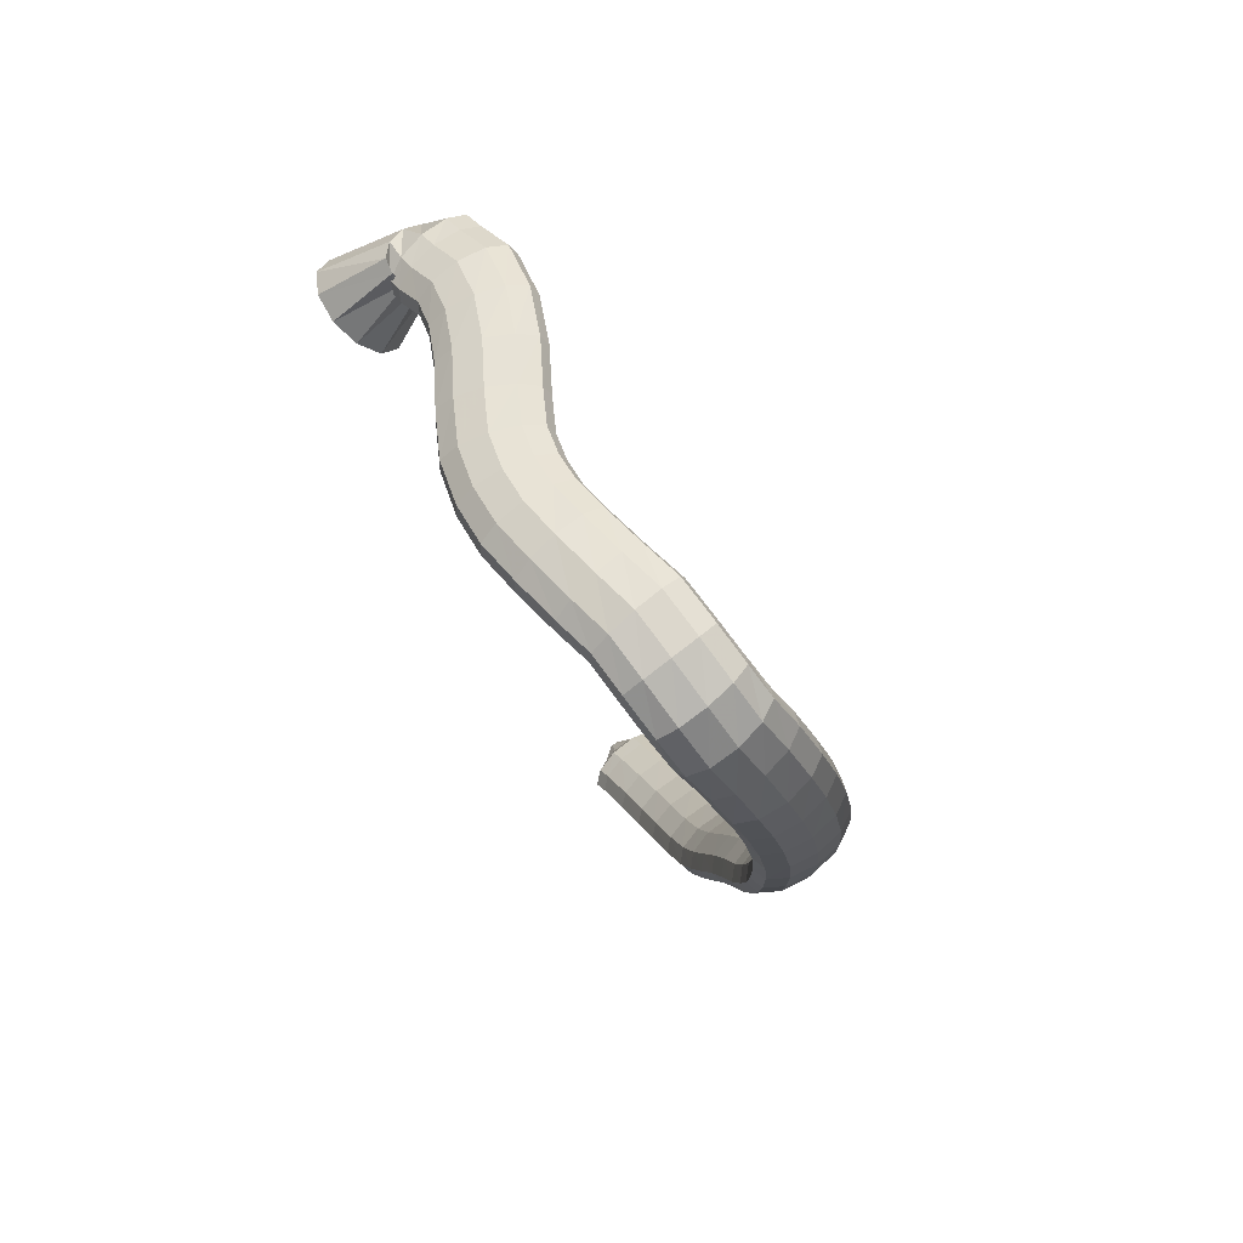
<metadata>
{"format":"obj","ext":"obj","renderer":"f3d","projection":"perspective","resolution":1024,"background":"white","views":[{"elev":-16.0,"azim":98.1,"up":"+Y"}]}
</metadata>
<code>
g tube1
v 79.9 129.1 85.17
v 79.9 129.4 84.87
v 80 129.7 84.7
v 80.15 129.8 84.72
v 80.32 129.8 84.92
v 80.45 129.7 85.23
v 80.5 129.4 85.57
v 80.45 129.1 85.81
v 80.32 128.9 85.89
v 80.15 128.9 85.78
v 79.99 128.9 85.51
v 79.9 129.1 85.17
v 80.65 127 83.44
v 80.63 128.2 82.25
v 80.98 129.2 81.59
v 81.59 129.8 81.67
v 82.27 129.8 82.46
v 82.8 129.2 83.71
v 83.01 128.1 85.03
v 82.83 127 85.99
v 82.33 126.2 86.29
v 81.66 125.8 85.84
v 81.03 126.2 84.77
v 80.65 127 83.44
v 81.01 125.5 82.14
v 80.92 127.5 80.2
v 81.45 129.2 79.15
v 82.43 130.3 79.31
v 83.55 130.3 80.63
v 84.46 129.2 82.7
v 84.86 127.5 84.85
v 84.64 125.5 86.41
v 83.85 124.1 86.88
v 82.76 123.5 86.1
v 81.7 124.1 84.34
v 81.01 125.5 82.14
v 82.45 124.4 80.96
v 82.42 126.3 78.97
v 82.98 128 77.88
v 83.95 129.1 78.05
v 85.02 129.1 79.41
v 85.86 128.2 81.54
v 86.19 126.4 83.75
v 85.92 124.6 85.36
v 85.12 123.1 85.84
v 84.05 122.5 85.04
v 83.06 123 83.22
v 82.45 124.4 80.96
v 85.99 121.6 78.36
v 86 123.4 76.34
v 86.57 125.1 75.24
v 87.52 126.2 75.41
v 88.55 126.3 76.8
v 89.34 125.4 78.97
v 89.63 123.7 81.22
v 89.33 121.8 82.85
v 88.54 120.4 83.33
v 87.51 119.8 82.51
v 86.56 120.2 80.66
v 85.99 121.6 78.36
v 89.73 118.8 75.89
v 89.75 120.6 73.85
v 90.29 122.4 72.76
v 91.19 123.5 72.97
v 92.15 123.6 74.41
v 92.87 122.7 76.62
v 93.12 121.1 78.91
v 92.83 119.3 80.54
v 92.08 117.8 81
v 91.11 117.1 80.14
v 90.23 117.5 78.24
v 89.73 118.8 75.89
v 93.71 116.3 73.74
v 93.74 118.1 71.69
v 94.25 119.8 70.61
v 95.07 121 70.86
v 95.95 121.2 72.34
v 96.6 120.4 74.6
v 96.82 118.8 76.9
v 96.54 116.9 78.53
v 95.84 115.4 78.96
v 94.96 114.7 78.06
v 94.16 115 76.11
v 93.71 116.3 73.74
v 98.37 113.6 71.5
v 98.38 115.5 69.46
v 98.82 117.3 68.42
v 99.56 118.5 68.7
v 100.4 118.7 70.22
v 101 117.9 72.49
v 101.2 116.3 74.8
v 101 114.4 76.41
v 100.3 112.9 76.81
v 99.54 112.1 75.87
v 98.8 112.4 73.89
v 98.37 113.6 71.5
v 103.2 111.5 69.51
v 103.1 113.3 67.5
v 103.4 115.2 66.51
v 104 116.5 66.84
v 104.8 116.7 68.39
v 105.3 116 70.68
v 105.6 114.3 72.97
v 105.5 112.4 74.54
v 105 110.8 74.88
v 104.3 110 73.9
v 103.6 110.2 71.9
v 103.2 111.5 69.51
v 107.6 110.1 67.92
v 107.4 112 65.94
v 107.6 113.9 64.98
v 108.1 115.2 65.35
v 108.7 115.5 66.93
v 109.3 114.7 69.22
v 109.7 113.1 71.49
v 109.7 111.1 73.02
v 109.4 109.5 73.32
v 108.8 108.6 72.31
v 108.1 108.9 70.29
v 107.6 110.1 67.92
v 112 109 66.39
v 111.8 110.9 64.42
v 111.9 112.8 63.48
v 112.4 114.2 63.86
v 113 114.5 65.45
v 113.6 113.7 67.73
v 114 112.1 69.99
v 114.1 110.1 71.5
v 113.8 108.4 71.79
v 113.2 107.6 70.77
v 112.6 107.8 68.75
v 112 109 66.39
v 116.3 108.1 64.87
v 116.1 109.9 62.89
v 116.3 111.8 61.94
v 116.8 113.1 62.32
v 117.4 113.5 63.9
v 118 112.7 66.2
v 118.3 111.1 68.46
v 118.4 109.1 69.99
v 118 107.4 70.29
v 117.5 106.6 69.26
v 116.8 106.8 67.24
v 116.3 108.1 64.87
v 120.6 106.9 63.46
v 120.5 108.8 61.46
v 120.7 110.7 60.49
v 121.2 112 60.86
v 121.8 112.3 62.45
v 122.3 111.5 64.75
v 122.6 109.9 67.04
v 122.6 108 68.59
v 122.2 106.3 68.9
v 121.6 105.4 67.88
v 121 105.7 65.86
v 120.6 106.9 63.46
v 124.7 105.7 62.07
v 124.6 107.5 60.07
v 124.8 109.4 59.11
v 125.2 110.7 59.49
v 125.8 111.1 61.08
v 126.4 110.3 63.39
v 126.7 108.7 65.68
v 126.7 106.7 67.22
v 126.3 105 67.52
v 125.8 104.2 66.5
v 125.2 104.4 64.46
v 124.7 105.7 62.07
v 128.7 104.8 60.89
v 128.5 106.6 58.9
v 128.6 108.6 57.96
v 128.9 109.9 58.36
v 129.4 110.3 59.98
v 129.9 109.5 62.3
v 130.2 107.9 64.59
v 130.3 105.9 66.12
v 130.1 104.3 66.4
v 129.6 103.4 65.35
v 129.1 103.6 63.3
v 128.7 104.8 60.89
v 132.7 104.2 59.93
v 132.5 106 57.93
v 132.5 107.9 57
v 132.7 109.3 57.42
v 133.1 109.7 59.07
v 133.5 109 61.41
v 133.8 107.4 63.71
v 133.9 105.4 65.24
v 133.8 103.7 65.51
v 133.5 102.8 64.43
v 133 102.9 62.35
v 132.7 104.2 59.93
v 136.8 103.8 59.18
v 136.5 105.7 57.19
v 136.4 107.6 56.27
v 136.6 109 56.71
v 136.9 109.4 58.37
v 137.2 108.7 60.73
v 137.6 107.1 63.03
v 137.8 105.1 64.55
v 137.7 103.4 64.8
v 137.5 102.5 63.71
v 137.2 102.6 61.61
v 136.8 103.8 59.18
v 141 103.9 58.53
v 140.8 105.7 56.53
v 140.6 107.6 55.61
v 140.6 109 56.06
v 140.8 109.4 57.74
v 141.1 108.7 60.11
v 141.4 107.1 62.42
v 141.6 105.2 63.94
v 141.7 103.4 64.19
v 141.6 102.5 63.08
v 141.4 102.7 60.97
v 141 103.9 58.53
v 145.6 104.1 58.18
v 145.5 105.9 56.17
v 145.3 107.8 55.25
v 145.3 109.2 55.7
v 145.3 109.6 57.39
v 145.4 108.9 59.77
v 145.5 107.3 62.1
v 145.7 105.4 63.63
v 145.7 103.6 63.88
v 145.8 102.7 62.76
v 145.7 102.9 60.64
v 145.6 104.1 58.18
v 151.1 104.3 58.28
v 151.1 106.2 56.28
v 151.1 108.1 55.36
v 151 109.5 55.81
v 150.9 109.9 57.5
v 150.8 109.1 59.88
v 150.8 107.6 62.21
v 150.8 105.6 63.73
v 150.9 103.9 63.97
v 151 102.9 62.86
v 151.1 103.1 60.73
v 151.1 104.3 58.28
v 156.7 104.6 58.73
v 156.8 106.5 56.75
v 156.7 108.4 55.84
v 156.6 109.8 56.3
v 156.4 110.2 57.98
v 156.2 109.5 60.34
v 156 107.8 62.65
v 156 105.9 64.16
v 156 104.1 64.39
v 156.2 103.2 63.28
v 156.5 103.4 61.17
v 156.7 104.6 58.73
v 162.2 105.1 59.52
v 162.3 107 57.57
v 162.2 108.9 56.68
v 161.9 110.3 57.14
v 161.5 110.6 58.8
v 161.2 109.8 61.13
v 160.9 108.2 63.39
v 160.9 106.2 64.87
v 161.1 104.4 65.1
v 161.4 103.6 64
v 161.8 103.8 61.92
v 162.2 105.1 59.52
v 167.3 106.2 60.88
v 167.4 108.1 58.98
v 167.3 110.1 58.11
v 166.8 111.4 58.56
v 166.2 111.7 60.17
v 165.7 110.8 62.44
v 165.4 109.1 64.65
v 165.4 107 66.1
v 165.7 105.4 66.32
v 166.3 104.5 65.24
v 166.8 104.8 63.22
v 167.3 106.2 60.88
v 171.8 107.4 62.51
v 171.9 109.4 60.63
v 171.5 111.3 59.75
v 170.8 112.5 60.15
v 170 112.6 61.7
v 169.4 111.7 63.9
v 169.1 109.9 66.07
v 169.3 107.9 67.51
v 169.9 106.2 67.76
v 170.7 105.5 66.74
v 171.4 106 64.79
v 171.8 107.4 62.51
v 175.3 109.9 64.49
v 175 111.8 62.53
v 174.1 113.4 61.49
v 173 114.3 61.7
v 171.9 114.1 63.09
v 171.3 113 65.22
v 171.3 111.2 67.41
v 172 109.4 68.97
v 173 108.1 69.4
v 174.1 107.7 68.57
v 175 108.4 66.74
v 175.3 109.9 64.49
v 177.2 113.3 66.98
v 176.7 115 64.92
v 175.6 116.3 63.68
v 174.3 116.8 63.65
v 173.1 116.4 64.85
v 172.5 115.1 66.88
v 172.6 113.4 69.12
v 173.5 111.8 70.84
v 174.7 110.8 71.5
v 176.1 110.8 70.89
v 177 111.7 69.21
v 177.2 113.3 66.98
v 177.9 117 69.66
v 177.4 118.7 67.66
v 176.2 120 66.36
v 174.8 120.2 66.18
v 173.6 119.5 67.16
v 173 117.9 69
v 173.1 116.1 71.12
v 174 114.5 72.84
v 175.4 113.7 73.61
v 176.7 114 73.2
v 177.7 115.2 71.72
v 177.9 117 69.66
v 177.8 120 72.71
v 177.2 121.9 70.77
v 176 123 69.45
v 174.6 123.1 69.16
v 173.4 122.2 69.99
v 172.8 120.4 71.68
v 173 118.5 73.7
v 174 116.9 75.4
v 175.4 116.3 76.24
v 176.7 116.7 75.96
v 177.6 118.1 74.64
v 177.8 120 72.71
v 177.1 123.5 75.96
v 176.5 125.2 73.91
v 175.3 126.2 72.46
v 173.9 126.2 72.08
v 172.7 125.2 72.88
v 172.2 123.5 74.61
v 172.5 121.6 76.72
v 173.4 120.2 78.54
v 174.8 119.7 79.5
v 176.1 120.2 79.28
v 177 121.7 77.96
v 177.1 123.5 75.96
v 176.1 126.7 78.68
v 175.5 128.2 76.44
v 174.3 128.9 74.83
v 173 128.8 74.36
v 171.8 127.8 75.19
v 171.3 126.3 77.05
v 171.5 124.6 79.34
v 172.3 123.5 81.35
v 173.7 123.1 82.43
v 175 123.7 82.24
v 175.9 125 80.84
v 176.1 126.7 78.68
v 175 129.8 80.6
v 174.5 130.9 78.13
v 173.5 131.5 76.36
v 172.1 131.3 75.86
v 170.9 130.4 76.77
v 170.2 129.2 78.82
v 170.3 127.9 81.35
v 171.1 127.1 83.55
v 172.4 126.9 84.74
v 173.7 127.5 84.53
v 174.7 128.5 82.98
v 175 129.8 80.6
v 173.9 133.4 82
v 173.6 134 79.35
v 172.6 134.2 77.47
v 171.3 133.9 76.94
v 170 133.3 77.94
v 169.2 132.5 80.15
v 169.1 131.7 82.87
v 169.8 131.3 85.23
v 171 131.3 86.49
v 172.3 131.8 86.24
v 173.4 132.5 84.57
v 173.9 133.4 82
v 172.6 137.7 82.65
v 172.4 138 79.94
v 171.5 138 78.02
v 170.2 137.7 77.49
v 168.9 137.2 78.52
v 168 136.7 80.79
v 167.8 136.3 83.58
v 168.4 136.2 85.99
v 169.6 136.3 87.27
v 171 136.7 87.01
v 172.1 137.2 85.29
v 172.6 137.7 82.65
v 171.3 142.5 83.13
v 171.1 142.9 80.43
v 170.2 142.9 78.51
v 168.9 142.6 77.97
v 167.6 142.1 79
v 166.7 141.5 81.25
v 166.6 141 84.02
v 167.2 140.8 86.43
v 168.3 141 87.71
v 169.7 141.4 87.46
v 170.8 142 85.75
v 171.3 142.5 83.13
v 170 147.1 84.17
v 169.7 147.8 81.56
v 168.7 148.1 79.68
v 167.4 147.8 79.13
v 166.1 147.1 80.08
v 165.4 146.1 82.23
v 165.3 145.2 84.89
v 165.9 144.7 87.23
v 167.1 144.7 88.5
v 168.5 145.2 88.29
v 169.5 146.1 86.68
v 170 147.1 84.17
v 168.4 150.9 85.99
v 167.9 152.2 83.66
v 166.8 152.8 81.93
v 165.5 152.6 81.35
v 164.4 151.5 82.1
v 163.8 149.9 83.95
v 164 148.4 86.31
v 164.8 147.3 88.43
v 166 147.2 89.64
v 167.3 147.9 89.55
v 168.2 149.3 88.19
v 168.4 150.9 85.99
v 166.7 153.3 88.45
v 166 154.9 86.33
v 164.8 155.7 84.73
v 163.5 155.4 84.14
v 162.5 154.1 84.77
v 162.1 152.3 86.4
v 162.5 150.5 88.52
v 163.4 149.2 90.46
v 164.7 149 91.6
v 165.9 149.8 91.58
v 166.6 151.4 90.4
v 166.7 153.3 88.45
v 165.8 154.8 89.69
v 165 156.5 87.77
v 163.7 157.4 86.28
v 162.4 157.1 85.7
v 161.5 155.7 86.21
v 161.3 153.7 87.65
v 161.8 151.7 89.57
v 162.8 150.3 91.34
v 164.2 150 92.42
v 165.3 150.9 92.46
v 165.9 152.7 91.44
v 165.8 154.8 89.69
v 163.8 156.4 91.85
v 161.7 157.7 90.76
v 159.9 158 89.63
v 159 157.2 88.82
v 159.3 155.5 88.59
v 160.7 153.5 89.01
v 162.7 151.8 89.94
v 164.7 150.9 91.1
v 166.1 151.2 92.12
v 166.4 152.5 92.66
v 165.5 154.4 92.56
v 163.8 156.4 91.85
v 159.6 155.8 99.56
v 157.2 156.4 98.18
v 155.2 155.6 96.4
v 154.2 153.5 94.78
v 154.5 150.9 93.84
v 156 148.5 93.86
v 158.2 147.2 94.86
v 160.5 147.3 96.5
v 162.1 148.8 98.27
v 162.5 151.2 99.61
v 161.5 153.8 100.1
v 159.6 155.8 99.56
f 1 2 14
f 14 13 1
f 2 3 15
f 15 14 2
f 3 4 16
f 16 15 3
f 4 5 17
f 17 16 4
f 5 6 18
f 18 17 5
f 6 7 19
f 19 18 6
f 7 8 20
f 20 19 7
f 8 9 21
f 21 20 8
f 9 10 22
f 22 21 9
f 10 11 23
f 23 22 10
f 11 12 24
f 24 23 11
f 13 14 26
f 26 25 13
f 14 15 27
f 27 26 14
f 15 16 28
f 28 27 15
f 16 17 29
f 29 28 16
f 17 18 30
f 30 29 17
f 18 19 31
f 31 30 18
f 19 20 32
f 32 31 19
f 20 21 33
f 33 32 20
f 21 22 34
f 34 33 21
f 22 23 35
f 35 34 22
f 23 24 36
f 36 35 23
f 25 26 38
f 38 37 25
f 26 27 39
f 39 38 26
f 27 28 40
f 40 39 27
f 28 29 41
f 41 40 28
f 29 30 42
f 42 41 29
f 30 31 43
f 43 42 30
f 31 32 44
f 44 43 31
f 32 33 45
f 45 44 32
f 33 34 46
f 46 45 33
f 34 35 47
f 47 46 34
f 35 36 48
f 48 47 35
f 37 38 50
f 50 49 37
f 38 39 51
f 51 50 38
f 39 40 52
f 52 51 39
f 40 41 53
f 53 52 40
f 41 42 54
f 54 53 41
f 42 43 55
f 55 54 42
f 43 44 56
f 56 55 43
f 44 45 57
f 57 56 44
f 45 46 58
f 58 57 45
f 46 47 59
f 59 58 46
f 47 48 60
f 60 59 47
f 49 50 62
f 62 61 49
f 50 51 63
f 63 62 50
f 51 52 64
f 64 63 51
f 52 53 65
f 65 64 52
f 53 54 66
f 66 65 53
f 54 55 67
f 67 66 54
f 55 56 68
f 68 67 55
f 56 57 69
f 69 68 56
f 57 58 70
f 70 69 57
f 58 59 71
f 71 70 58
f 59 60 72
f 72 71 59
f 61 62 74
f 74 73 61
f 62 63 75
f 75 74 62
f 63 64 76
f 76 75 63
f 64 65 77
f 77 76 64
f 65 66 78
f 78 77 65
f 66 67 79
f 79 78 66
f 67 68 80
f 80 79 67
f 68 69 81
f 81 80 68
f 69 70 82
f 82 81 69
f 70 71 83
f 83 82 70
f 71 72 84
f 84 83 71
f 73 74 86
f 86 85 73
f 74 75 87
f 87 86 74
f 75 76 88
f 88 87 75
f 76 77 89
f 89 88 76
f 77 78 90
f 90 89 77
f 78 79 91
f 91 90 78
f 79 80 92
f 92 91 79
f 80 81 93
f 93 92 80
f 81 82 94
f 94 93 81
f 82 83 95
f 95 94 82
f 83 84 96
f 96 95 83
f 85 86 98
f 98 97 85
f 86 87 99
f 99 98 86
f 87 88 100
f 100 99 87
f 88 89 101
f 101 100 88
f 89 90 102
f 102 101 89
f 90 91 103
f 103 102 90
f 91 92 104
f 104 103 91
f 92 93 105
f 105 104 92
f 93 94 106
f 106 105 93
f 94 95 107
f 107 106 94
f 95 96 108
f 108 107 95
f 97 98 110
f 110 109 97
f 98 99 111
f 111 110 98
f 99 100 112
f 112 111 99
f 100 101 113
f 113 112 100
f 101 102 114
f 114 113 101
f 102 103 115
f 115 114 102
f 103 104 116
f 116 115 103
f 104 105 117
f 117 116 104
f 105 106 118
f 118 117 105
f 106 107 119
f 119 118 106
f 107 108 120
f 120 119 107
f 109 110 122
f 122 121 109
f 110 111 123
f 123 122 110
f 111 112 124
f 124 123 111
f 112 113 125
f 125 124 112
f 113 114 126
f 126 125 113
f 114 115 127
f 127 126 114
f 115 116 128
f 128 127 115
f 116 117 129
f 129 128 116
f 117 118 130
f 130 129 117
f 118 119 131
f 131 130 118
f 119 120 132
f 132 131 119
f 121 122 134
f 134 133 121
f 122 123 135
f 135 134 122
f 123 124 136
f 136 135 123
f 124 125 137
f 137 136 124
f 125 126 138
f 138 137 125
f 126 127 139
f 139 138 126
f 127 128 140
f 140 139 127
f 128 129 141
f 141 140 128
f 129 130 142
f 142 141 129
f 130 131 143
f 143 142 130
f 131 132 144
f 144 143 131
f 133 134 146
f 146 145 133
f 134 135 147
f 147 146 134
f 135 136 148
f 148 147 135
f 136 137 149
f 149 148 136
f 137 138 150
f 150 149 137
f 138 139 151
f 151 150 138
f 139 140 152
f 152 151 139
f 140 141 153
f 153 152 140
f 141 142 154
f 154 153 141
f 142 143 155
f 155 154 142
f 143 144 156
f 156 155 143
f 145 146 158
f 158 157 145
f 146 147 159
f 159 158 146
f 147 148 160
f 160 159 147
f 148 149 161
f 161 160 148
f 149 150 162
f 162 161 149
f 150 151 163
f 163 162 150
f 151 152 164
f 164 163 151
f 152 153 165
f 165 164 152
f 153 154 166
f 166 165 153
f 154 155 167
f 167 166 154
f 155 156 168
f 168 167 155
f 157 158 170
f 170 169 157
f 158 159 171
f 171 170 158
f 159 160 172
f 172 171 159
f 160 161 173
f 173 172 160
f 161 162 174
f 174 173 161
f 162 163 175
f 175 174 162
f 163 164 176
f 176 175 163
f 164 165 177
f 177 176 164
f 165 166 178
f 178 177 165
f 166 167 179
f 179 178 166
f 167 168 180
f 180 179 167
f 169 170 182
f 182 181 169
f 170 171 183
f 183 182 170
f 171 172 184
f 184 183 171
f 172 173 185
f 185 184 172
f 173 174 186
f 186 185 173
f 174 175 187
f 187 186 174
f 175 176 188
f 188 187 175
f 176 177 189
f 189 188 176
f 177 178 190
f 190 189 177
f 178 179 191
f 191 190 178
f 179 180 192
f 192 191 179
f 181 182 194
f 194 193 181
f 182 183 195
f 195 194 182
f 183 184 196
f 196 195 183
f 184 185 197
f 197 196 184
f 185 186 198
f 198 197 185
f 186 187 199
f 199 198 186
f 187 188 200
f 200 199 187
f 188 189 201
f 201 200 188
f 189 190 202
f 202 201 189
f 190 191 203
f 203 202 190
f 191 192 204
f 204 203 191
f 193 194 206
f 206 205 193
f 194 195 207
f 207 206 194
f 195 196 208
f 208 207 195
f 196 197 209
f 209 208 196
f 197 198 210
f 210 209 197
f 198 199 211
f 211 210 198
f 199 200 212
f 212 211 199
f 200 201 213
f 213 212 200
f 201 202 214
f 214 213 201
f 202 203 215
f 215 214 202
f 203 204 216
f 216 215 203
f 205 206 218
f 218 217 205
f 206 207 219
f 219 218 206
f 207 208 220
f 220 219 207
f 208 209 221
f 221 220 208
f 209 210 222
f 222 221 209
f 210 211 223
f 223 222 210
f 211 212 224
f 224 223 211
f 212 213 225
f 225 224 212
f 213 214 226
f 226 225 213
f 214 215 227
f 227 226 214
f 215 216 228
f 228 227 215
f 217 218 230
f 230 229 217
f 218 219 231
f 231 230 218
f 219 220 232
f 232 231 219
f 220 221 233
f 233 232 220
f 221 222 234
f 234 233 221
f 222 223 235
f 235 234 222
f 223 224 236
f 236 235 223
f 224 225 237
f 237 236 224
f 225 226 238
f 238 237 225
f 226 227 239
f 239 238 226
f 227 228 240
f 240 239 227
f 229 230 242
f 242 241 229
f 230 231 243
f 243 242 230
f 231 232 244
f 244 243 231
f 232 233 245
f 245 244 232
f 233 234 246
f 246 245 233
f 234 235 247
f 247 246 234
f 235 236 248
f 248 247 235
f 236 237 249
f 249 248 236
f 237 238 250
f 250 249 237
f 238 239 251
f 251 250 238
f 239 240 252
f 252 251 239
f 241 242 254
f 254 253 241
f 242 243 255
f 255 254 242
f 243 244 256
f 256 255 243
f 244 245 257
f 257 256 244
f 245 246 258
f 258 257 245
f 246 247 259
f 259 258 246
f 247 248 260
f 260 259 247
f 248 249 261
f 261 260 248
f 249 250 262
f 262 261 249
f 250 251 263
f 263 262 250
f 251 252 264
f 264 263 251
f 253 254 266
f 266 265 253
f 254 255 267
f 267 266 254
f 255 256 268
f 268 267 255
f 256 257 269
f 269 268 256
f 257 258 270
f 270 269 257
f 258 259 271
f 271 270 258
f 259 260 272
f 272 271 259
f 260 261 273
f 273 272 260
f 261 262 274
f 274 273 261
f 262 263 275
f 275 274 262
f 263 264 276
f 276 275 263
f 265 266 278
f 278 277 265
f 266 267 279
f 279 278 266
f 267 268 280
f 280 279 267
f 268 269 281
f 281 280 268
f 269 270 282
f 282 281 269
f 270 271 283
f 283 282 270
f 271 272 284
f 284 283 271
f 272 273 285
f 285 284 272
f 273 274 286
f 286 285 273
f 274 275 287
f 287 286 274
f 275 276 288
f 288 287 275
f 277 278 290
f 290 289 277
f 278 279 291
f 291 290 278
f 279 280 292
f 292 291 279
f 280 281 293
f 293 292 280
f 281 282 294
f 294 293 281
f 282 283 295
f 295 294 282
f 283 284 296
f 296 295 283
f 284 285 297
f 297 296 284
f 285 286 298
f 298 297 285
f 286 287 299
f 299 298 286
f 287 288 300
f 300 299 287
f 289 290 302
f 302 301 289
f 290 291 303
f 303 302 290
f 291 292 304
f 304 303 291
f 292 293 305
f 305 304 292
f 293 294 306
f 306 305 293
f 294 295 307
f 307 306 294
f 295 296 308
f 308 307 295
f 296 297 309
f 309 308 296
f 297 298 310
f 310 309 297
f 298 299 311
f 311 310 298
f 299 300 312
f 312 311 299
f 301 302 314
f 314 313 301
f 302 303 315
f 315 314 302
f 303 304 316
f 316 315 303
f 304 305 317
f 317 316 304
f 305 306 318
f 318 317 305
f 306 307 319
f 319 318 306
f 307 308 320
f 320 319 307
f 308 309 321
f 321 320 308
f 309 310 322
f 322 321 309
f 310 311 323
f 323 322 310
f 311 312 324
f 324 323 311
f 313 314 326
f 326 325 313
f 314 315 327
f 327 326 314
f 315 316 328
f 328 327 315
f 316 317 329
f 329 328 316
f 317 318 330
f 330 329 317
f 318 319 331
f 331 330 318
f 319 320 332
f 332 331 319
f 320 321 333
f 333 332 320
f 321 322 334
f 334 333 321
f 322 323 335
f 335 334 322
f 323 324 336
f 336 335 323
f 325 326 338
f 338 337 325
f 326 327 339
f 339 338 326
f 327 328 340
f 340 339 327
f 328 329 341
f 341 340 328
f 329 330 342
f 342 341 329
f 330 331 343
f 343 342 330
f 331 332 344
f 344 343 331
f 332 333 345
f 345 344 332
f 333 334 346
f 346 345 333
f 334 335 347
f 347 346 334
f 335 336 348
f 348 347 335
f 337 338 350
f 350 349 337
f 338 339 351
f 351 350 338
f 339 340 352
f 352 351 339
f 340 341 353
f 353 352 340
f 341 342 354
f 354 353 341
f 342 343 355
f 355 354 342
f 343 344 356
f 356 355 343
f 344 345 357
f 357 356 344
f 345 346 358
f 358 357 345
f 346 347 359
f 359 358 346
f 347 348 360
f 360 359 347
f 349 350 362
f 362 361 349
f 350 351 363
f 363 362 350
f 351 352 364
f 364 363 351
f 352 353 365
f 365 364 352
f 353 354 366
f 366 365 353
f 354 355 367
f 367 366 354
f 355 356 368
f 368 367 355
f 356 357 369
f 369 368 356
f 357 358 370
f 370 369 357
f 358 359 371
f 371 370 358
f 359 360 372
f 372 371 359
f 361 362 374
f 374 373 361
f 362 363 375
f 375 374 362
f 363 364 376
f 376 375 363
f 364 365 377
f 377 376 364
f 365 366 378
f 378 377 365
f 366 367 379
f 379 378 366
f 367 368 380
f 380 379 367
f 368 369 381
f 381 380 368
f 369 370 382
f 382 381 369
f 370 371 383
f 383 382 370
f 371 372 384
f 384 383 371
f 373 374 386
f 386 385 373
f 374 375 387
f 387 386 374
f 375 376 388
f 388 387 375
f 376 377 389
f 389 388 376
f 377 378 390
f 390 389 377
f 378 379 391
f 391 390 378
f 379 380 392
f 392 391 379
f 380 381 393
f 393 392 380
f 381 382 394
f 394 393 381
f 382 383 395
f 395 394 382
f 383 384 396
f 396 395 383
f 385 386 398
f 398 397 385
f 386 387 399
f 399 398 386
f 387 388 400
f 400 399 387
f 388 389 401
f 401 400 388
f 389 390 402
f 402 401 389
f 390 391 403
f 403 402 390
f 391 392 404
f 404 403 391
f 392 393 405
f 405 404 392
f 393 394 406
f 406 405 393
f 394 395 407
f 407 406 394
f 395 396 408
f 408 407 395
f 397 398 410
f 410 409 397
f 398 399 411
f 411 410 398
f 399 400 412
f 412 411 399
f 400 401 413
f 413 412 400
f 401 402 414
f 414 413 401
f 402 403 415
f 415 414 402
f 403 404 416
f 416 415 403
f 404 405 417
f 417 416 404
f 405 406 418
f 418 417 405
f 406 407 419
f 419 418 406
f 407 408 420
f 420 419 407
f 409 410 422
f 422 421 409
f 410 411 423
f 423 422 410
f 411 412 424
f 424 423 411
f 412 413 425
f 425 424 412
f 413 414 426
f 426 425 413
f 414 415 427
f 427 426 414
f 415 416 428
f 428 427 415
f 416 417 429
f 429 428 416
f 417 418 430
f 430 429 417
f 418 419 431
f 431 430 418
f 419 420 432
f 432 431 419
f 421 422 434
f 434 433 421
f 422 423 435
f 435 434 422
f 423 424 436
f 436 435 423
f 424 425 437
f 437 436 424
f 425 426 438
f 438 437 425
f 426 427 439
f 439 438 426
f 427 428 440
f 440 439 427
f 428 429 441
f 441 440 428
f 429 430 442
f 442 441 429
f 430 431 443
f 443 442 430
f 431 432 444
f 444 443 431
f 433 434 446
f 446 445 433
f 434 435 447
f 447 446 434
f 435 436 448
f 448 447 435
f 436 437 449
f 449 448 436
f 437 438 450
f 450 449 437
f 438 439 451
f 451 450 438
f 439 440 452
f 452 451 439
f 440 441 453
f 453 452 440
f 441 442 454
f 454 453 441
f 442 443 455
f 455 454 442
f 443 444 456
f 456 455 443
f 445 446 458
f 458 457 445
f 446 447 459
f 459 458 446
f 447 448 460
f 460 459 447
f 448 449 461
f 461 460 448
f 449 450 462
f 462 461 449
f 450 451 463
f 463 462 450
f 451 452 464
f 464 463 451
f 452 453 465
f 465 464 452
f 453 454 466
f 466 465 453
f 454 455 467
f 467 466 454
f 455 456 468
f 468 467 455
f 457 458 470
f 470 469 457
f 458 459 471
f 471 470 458
f 459 460 472
f 472 471 459
f 460 461 473
f 473 472 460
f 461 462 474
f 474 473 461
f 462 463 475
f 475 474 462
f 463 464 476
f 476 475 463
f 464 465 477
f 477 476 464
f 465 466 478
f 478 477 465
f 466 467 479
f 479 478 466
f 467 468 480
f 480 479 467
g

</code>
